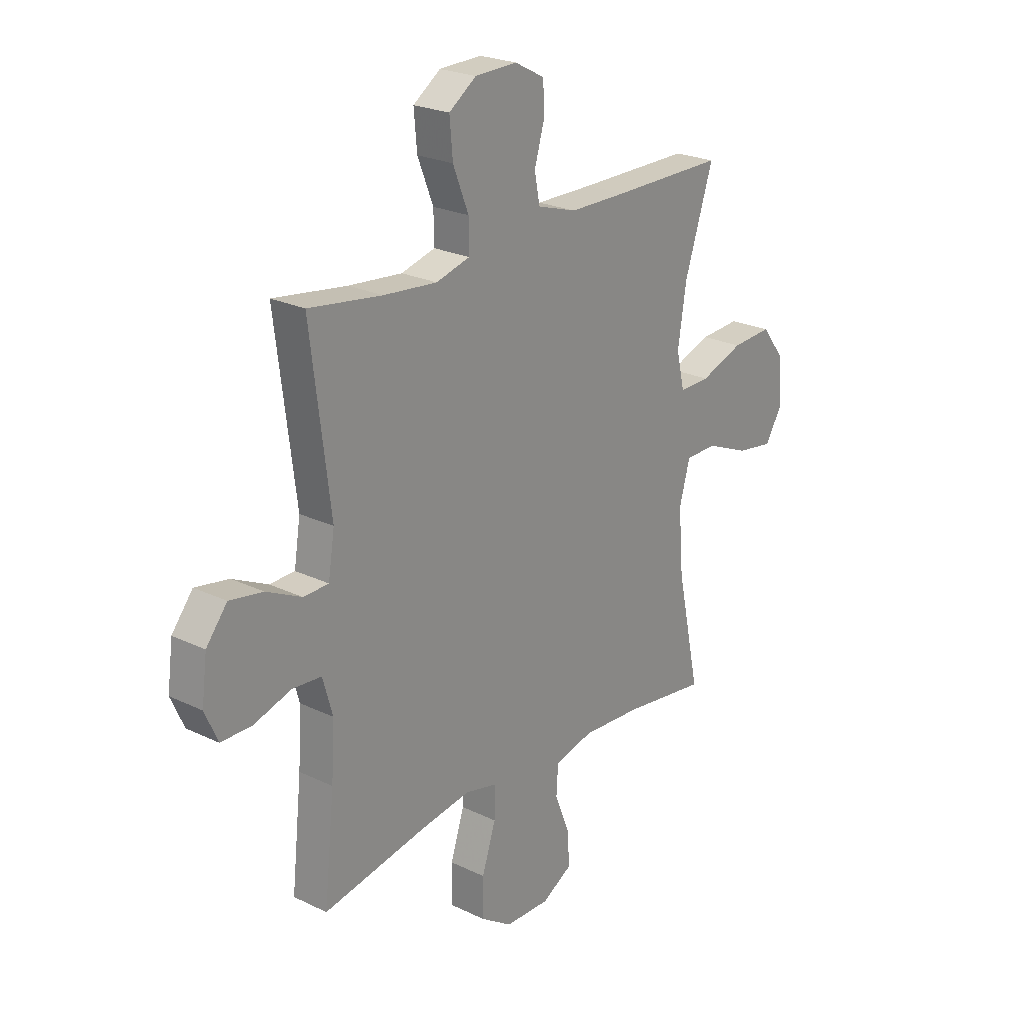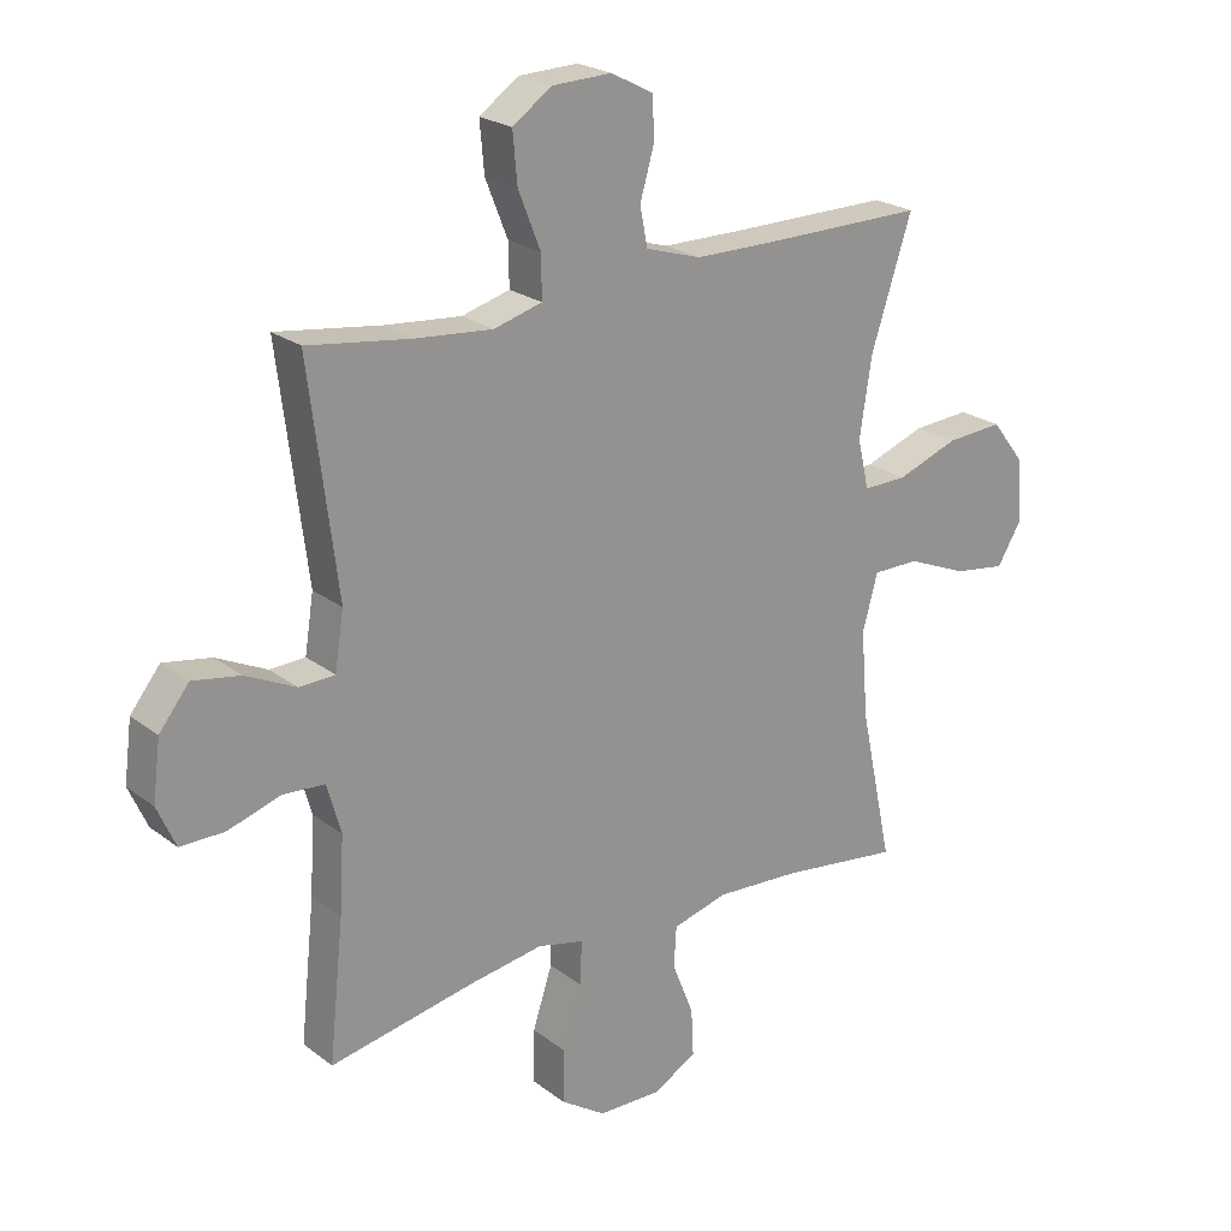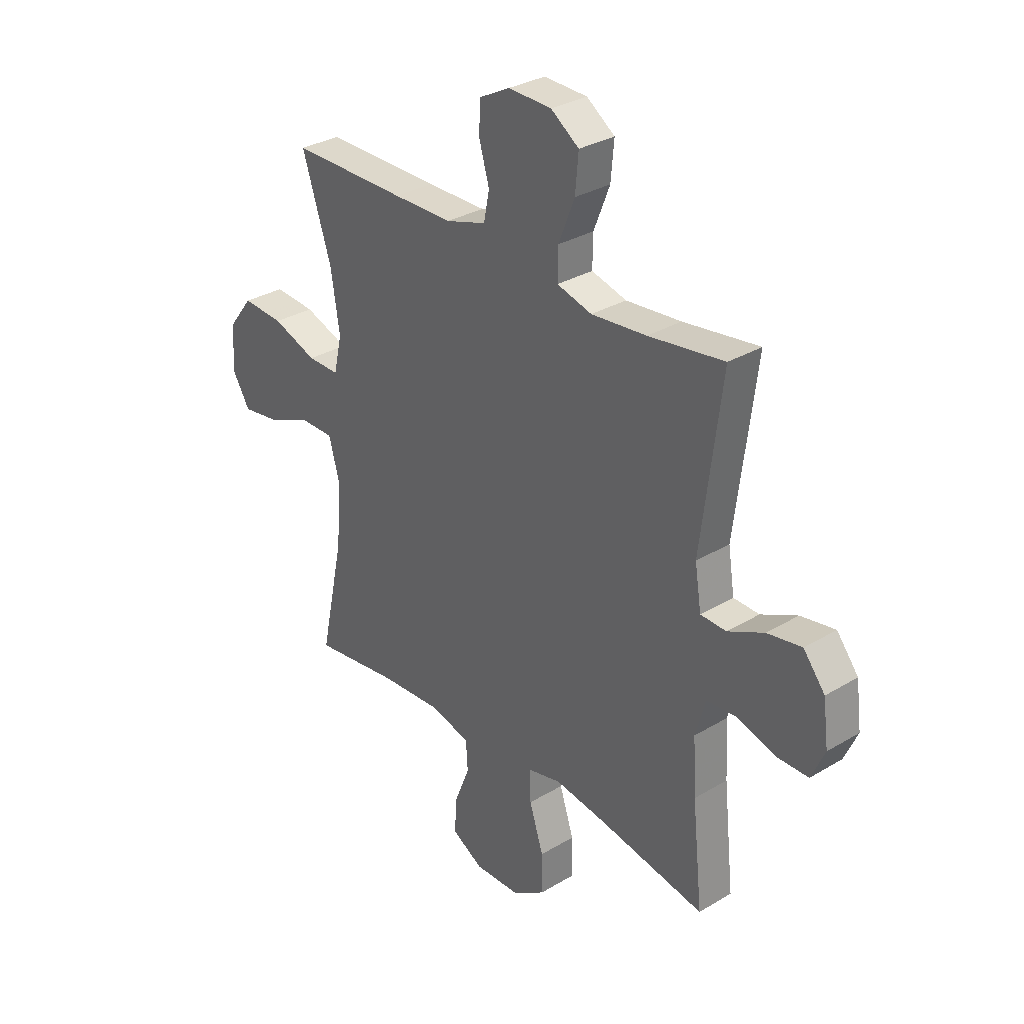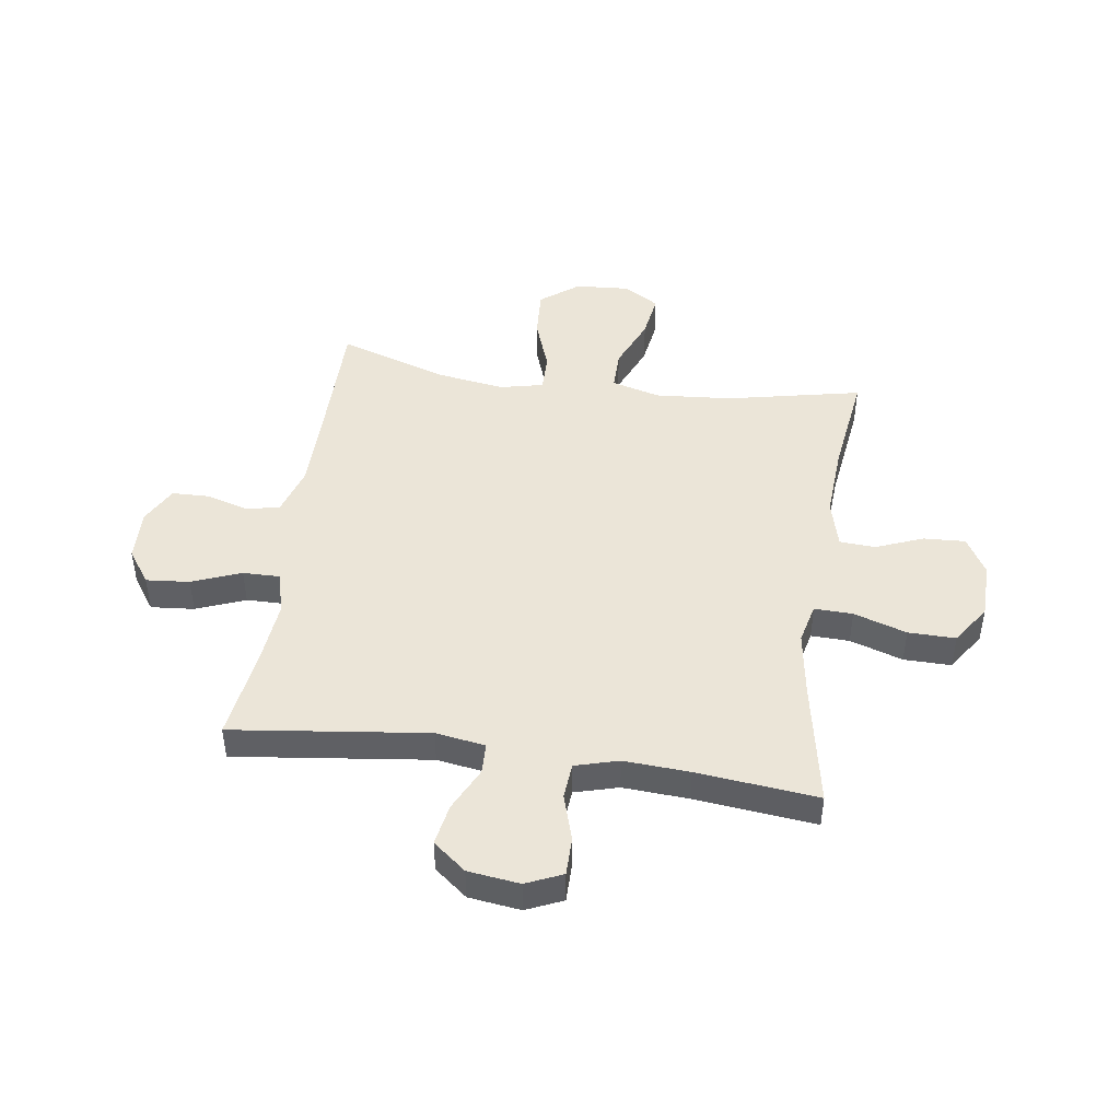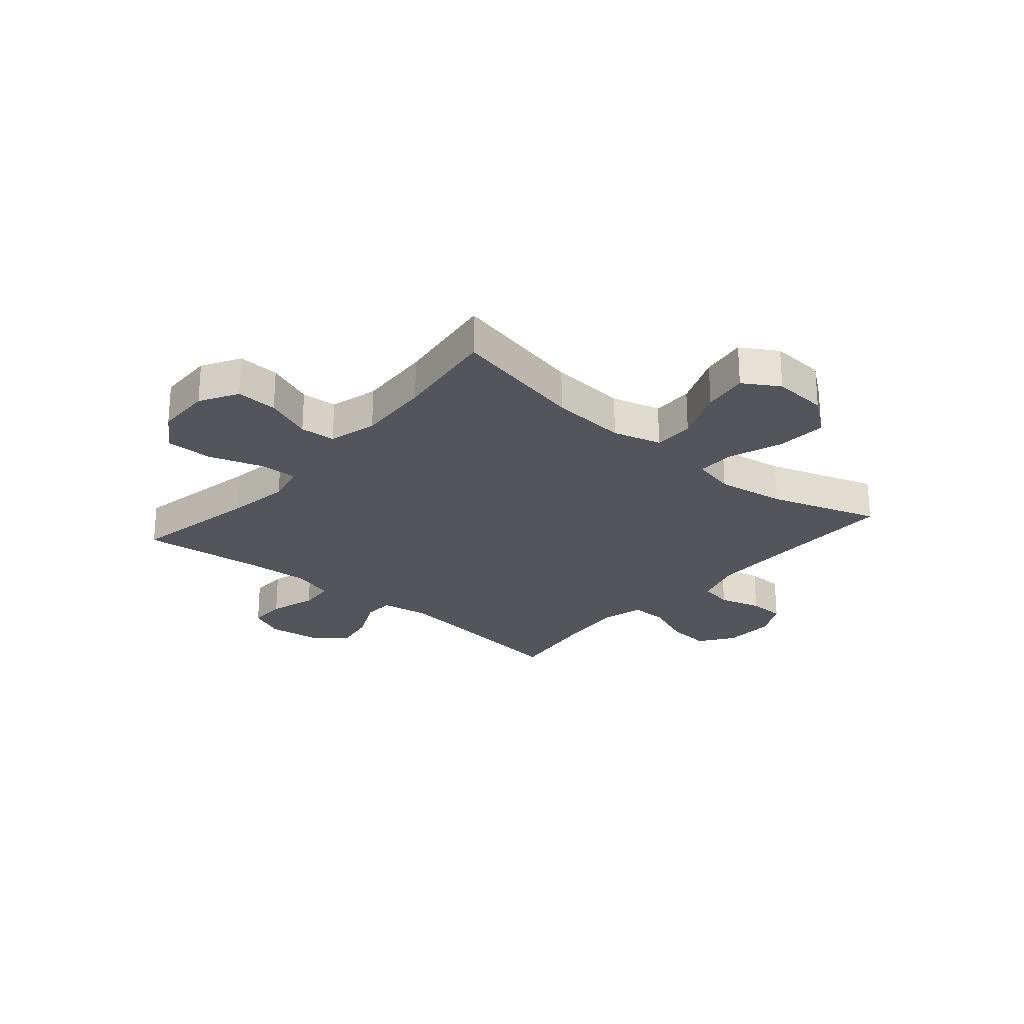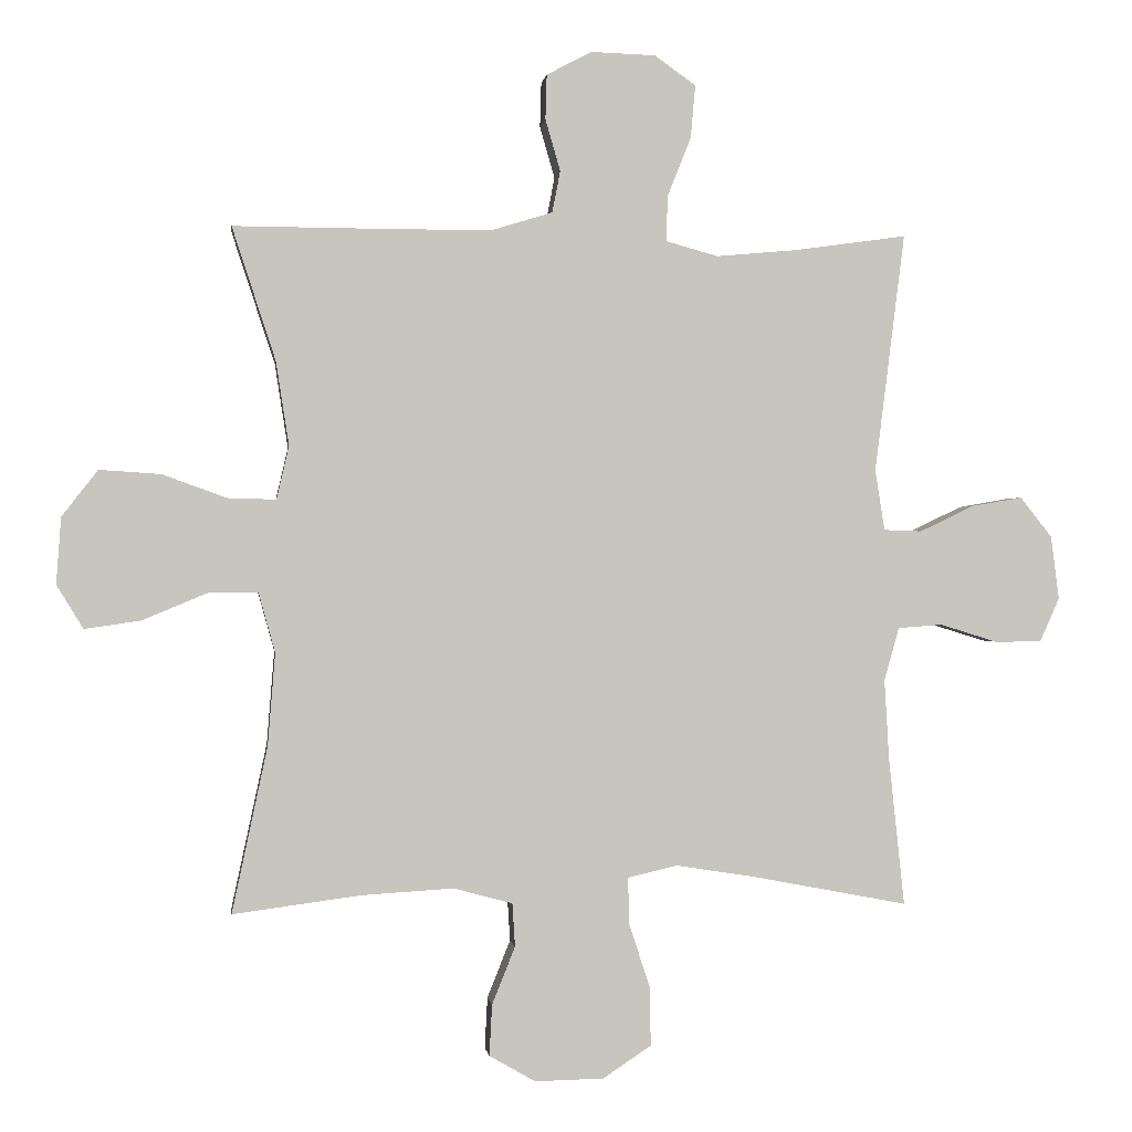
<metadata>
{"format":"obj","ext":"obj","renderer":"f3d","projection":"perspective","resolution":1024,"background":"white","views":[{"elev":23.5,"azim":129.1,"up":"+Z"},{"elev":22.8,"azim":141.9,"up":"+Z"},{"elev":31.3,"azim":49.5,"up":"+Z"},{"elev":45.6,"azim":98.3,"up":"+Y"},{"elev":-25.0,"azim":-130.5,"up":"+Y"},{"elev":-0.0,"azim":-7.2,"up":"+Z"}]}
</metadata>
<code>
v 0.5 0.07 0.5
v 0.456 0.07 0.149
v 0.47 0.07 0.06
v 0.526 0.07 0.058
v 0.605 0.07 0.096
v 0.68 0.07 0.109
v 0.727 0.07 0.05
v 0.739 0.07 -0.043
v 0.71 0.07 -0.108
v 0.641 0.07 -0.108
v 0.557 0.07 -0.082
v 0.492 0.07 -0.087
v 0.47 0.07 -0.165
v 0.477 0.07 -0.283
v 0.5 0.07 -0.5
v 0.27 0.07 -0.456
v 0.155 0.07 -0.438
v 0.082 0.07 -0.455
v 0.084 0.07 -0.524
v 0.115 0.07 -0.619
v 0.116 0.07 -0.704
v 0.045 0.07 -0.751
v -0.056 0.07 -0.753
v -0.124 0.07 -0.714
v -0.12 0.07 -0.639
v -0.086 0.07 -0.554
v -0.09 0.07 -0.49
v -0.177 0.07 -0.467
v -0.311 0.07 -0.475
v -0.5 0.07 -0.5
v -0.448 0.07 -0.257
v -0.437 0.07 -0.12
v -0.461 0.07 -0.033
v -0.534 0.07 -0.033
v -0.63 0.07 -0.073
v -0.712 0.07 -0.085
v -0.751 0.07 -0.021
v -0.744 0.07 0.077
v -0.691 0.07 0.145
v -0.601 0.07 0.139
v -0.504 0.07 0.104
v -0.435 0.07 0.103
v -0.417 0.07 0.181
v -0.436 0.07 0.304
v -0.5 0.07 0.5
v -0.248 0.07 0.499
v -0.119 0.07 0.5
v -0.031 0.07 0.527
v -0.019 0.07 0.588
v -0.041 0.07 0.664
v -0.039 0.07 0.73
v 0.028 0.07 0.765
v 0.122 0.07 0.762
v 0.183 0.07 0.719
v 0.176 0.07 0.641
v 0.141 0.07 0.553
v 0.14 0.07 0.487
v 0.216 0.07 0.466
v 0.336 0.07 0.477
v 0.5 0 0.5
v 0.456 0 0.149
v 0.47 0 0.06
v 0.526 0 0.058
v 0.605 0 0.096
v 0.68 0 0.109
v 0.727 0 0.05
v 0.739 0 -0.043
v 0.71 0 -0.108
v 0.641 0 -0.108
v 0.557 0 -0.082
v 0.492 0 -0.087
v 0.47 0 -0.165
v 0.477 0 -0.283
v 0.5 0 -0.5
v 0.27 0 -0.456
v 0.155 0 -0.438
v 0.082 0 -0.455
v 0.084 0 -0.524
v 0.115 0 -0.619
v 0.116 0 -0.704
v 0.045 0 -0.751
v -0.056 0 -0.753
v -0.124 0 -0.714
v -0.12 0 -0.639
v -0.086 0 -0.554
v -0.09 0 -0.49
v -0.177 0 -0.467
v -0.311 0 -0.475
v -0.5 0 -0.5
v -0.448 0 -0.257
v -0.437 0 -0.12
v -0.461 0 -0.033
v -0.534 0 -0.033
v -0.63 0 -0.073
v -0.712 0 -0.085
v -0.751 0 -0.021
v -0.744 0 0.077
v -0.691 0 0.145
v -0.601 0 0.139
v -0.504 0 0.104
v -0.435 0 0.103
v -0.417 0 0.181
v -0.436 0 0.304
v -0.5 0 0.5
v -0.248 0 0.499
v -0.119 0 0.5
v -0.031 0 0.527
v -0.019 0 0.588
v -0.041 0 0.664
v -0.039 0 0.73
v 0.028 0 0.765
v 0.122 0 0.762
v 0.183 0 0.719
v 0.176 0 0.641
v 0.141 0 0.553
v 0.14 0 0.487
v 0.216 0 0.466
v 0.336 0 0.477
f 54 55 56
f 53 54 56
f 52 53 56
f 51 52 56
f 50 51 56
f 49 50 56
f 48 49 56 57
f 47 48 57 58
f 44 45 46
f 46 47 58
f 44 46 58
f 43 44 58
f 39 40 41
f 38 39 41
f 37 38 41
f 36 37 41
f 35 36 41
f 34 35 41
f 33 34 41 42
f 43 58 59
f 42 43 59
f 33 42 59
f 32 33 59
f 24 25 26
f 23 24 26
f 22 23 26
f 21 22 26
f 20 21 26
f 19 20 26
f 18 19 26 27
f 17 18 27 28
f 14 15 16
f 13 14 16 17
f 17 28 29
f 13 17 29
f 12 13 29
f 9 10 11
f 8 9 11
f 7 8 11
f 6 7 11
f 5 6 11
f 4 5 11
f 3 4 11 12
f 59 1 2
f 32 59 2
f 31 32 2
f 29 30 31
f 12 29 31
f 3 12 31
f 2 3 31
f 115 114 113
f 115 113 112
f 115 112 111
f 115 111 110
f 115 110 109
f 115 109 108
f 116 115 108 107
f 117 116 107 106
f 105 104 103
f 117 106 105
f 117 105 103
f 117 103 102
f 100 99 98
f 100 98 97
f 100 97 96
f 100 96 95
f 100 95 94
f 100 94 93
f 101 100 93 92
f 118 117 102
f 118 102 101
f 118 101 92
f 118 92 91
f 85 84 83
f 85 83 82
f 85 82 81
f 85 81 80
f 85 80 79
f 85 79 78
f 86 85 78 77
f 87 86 77 76
f 75 74 73
f 76 75 73 72
f 88 87 76
f 88 76 72
f 88 72 71
f 70 69 68
f 70 68 67
f 70 67 66
f 70 66 65
f 70 65 64
f 70 64 63
f 71 70 63 62
f 61 60 118
f 61 118 91
f 61 91 90
f 90 89 88
f 90 88 71
f 90 71 62
f 90 62 61
f 1 60 61 2
f 2 61 62 3
f 3 62 63 4
f 4 63 64 5
f 5 64 65 6
f 6 65 66 7
f 7 66 67 8
f 8 67 68 9
f 9 68 69 10
f 10 69 70 11
f 11 70 71 12
f 12 71 72 13
f 13 72 73 14
f 14 73 74 15
f 15 74 75 16
f 16 75 76 17
f 17 76 77 18
f 18 77 78 19
f 19 78 79 20
f 20 79 80 21
f 21 80 81 22
f 22 81 82 23
f 23 82 83 24
f 24 83 84 25
f 25 84 85 26
f 26 85 86 27
f 27 86 87 28
f 28 87 88 29
f 29 88 89 30
f 30 89 90 31
f 31 90 91 32
f 32 91 92 33
f 33 92 93 34
f 34 93 94 35
f 35 94 95 36
f 36 95 96 37
f 37 96 97 38
f 38 97 98 39
f 39 98 99 40
f 40 99 100 41
f 41 100 101 42
f 42 101 102 43
f 43 102 103 44
f 44 103 104 45
f 45 104 105 46
f 46 105 106 47
f 47 106 107 48
f 48 107 108 49
f 49 108 109 50
f 50 109 110 51
f 51 110 111 52
f 52 111 112 53
f 53 112 113 54
f 54 113 114 55
f 55 114 115 56
f 56 115 116 57
f 57 116 117 58
f 58 117 118 59
f 59 118 60 1

</code>
